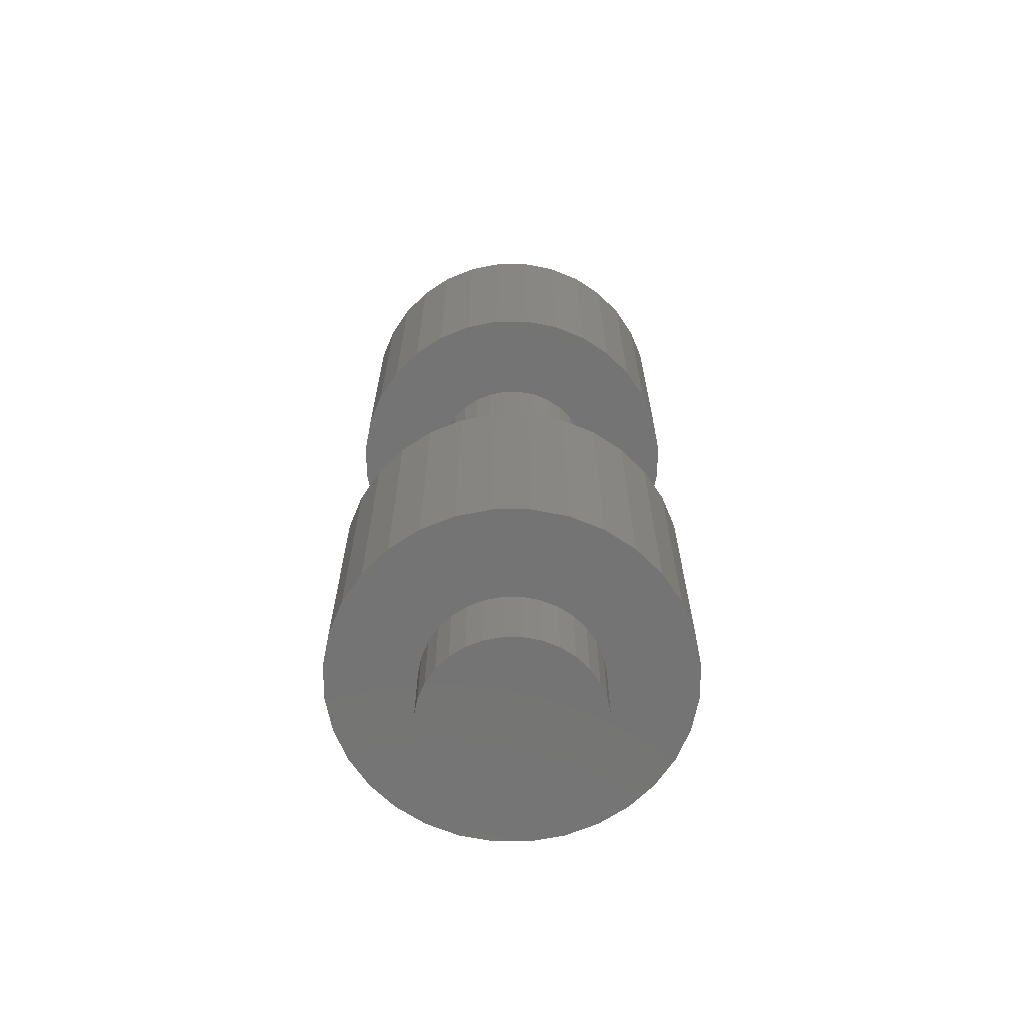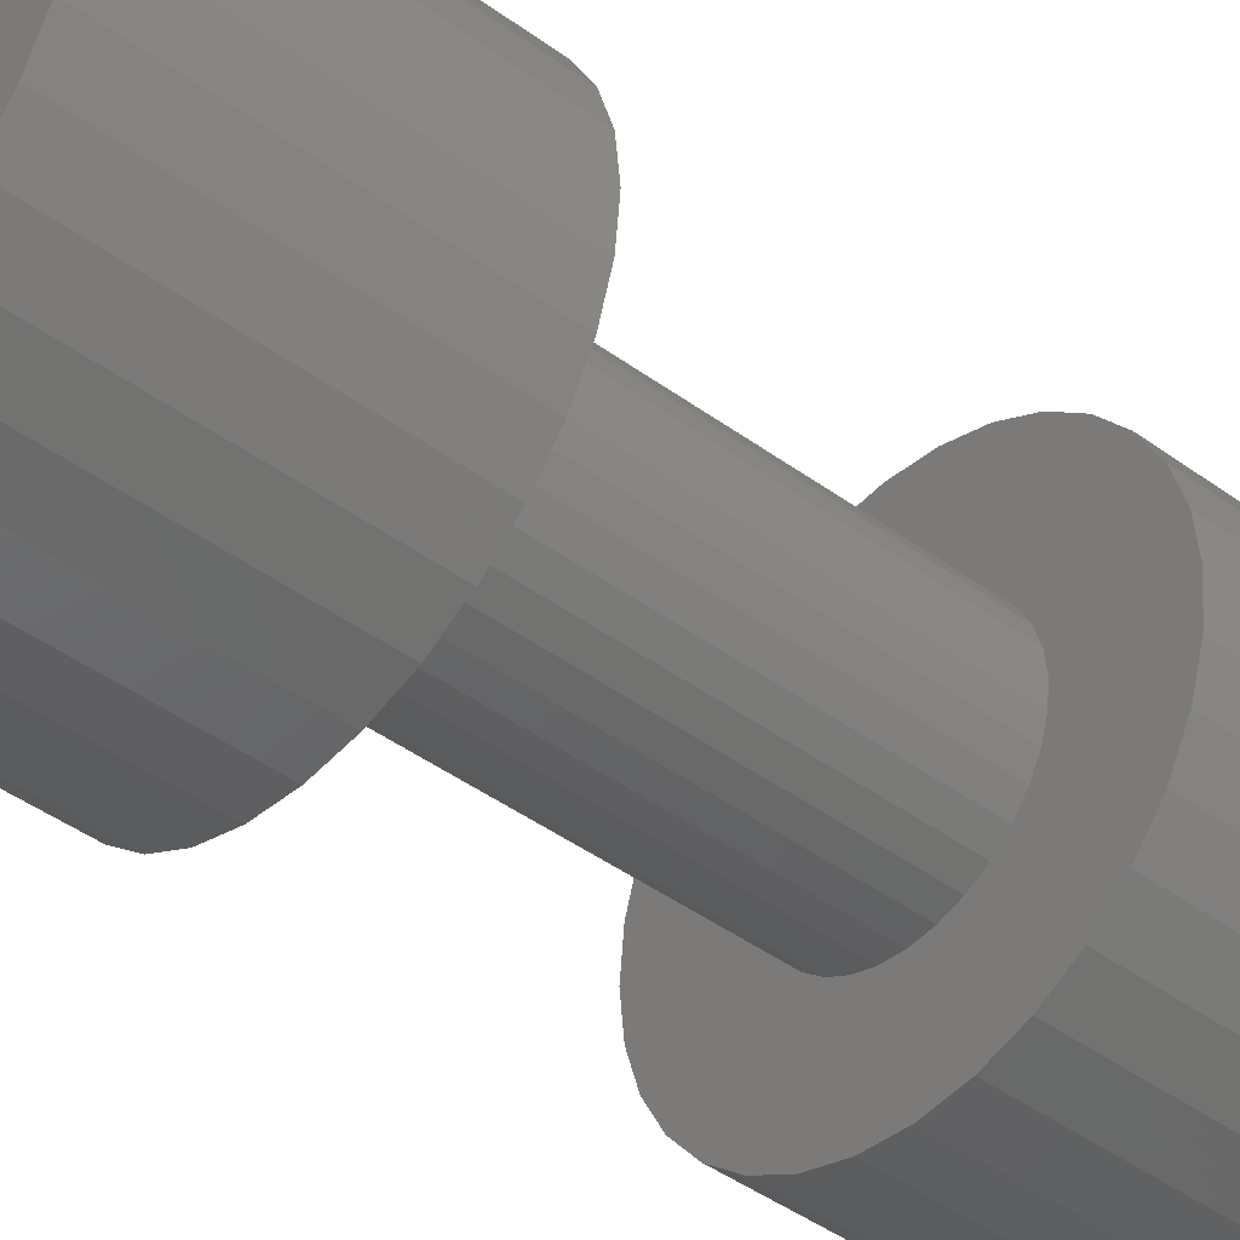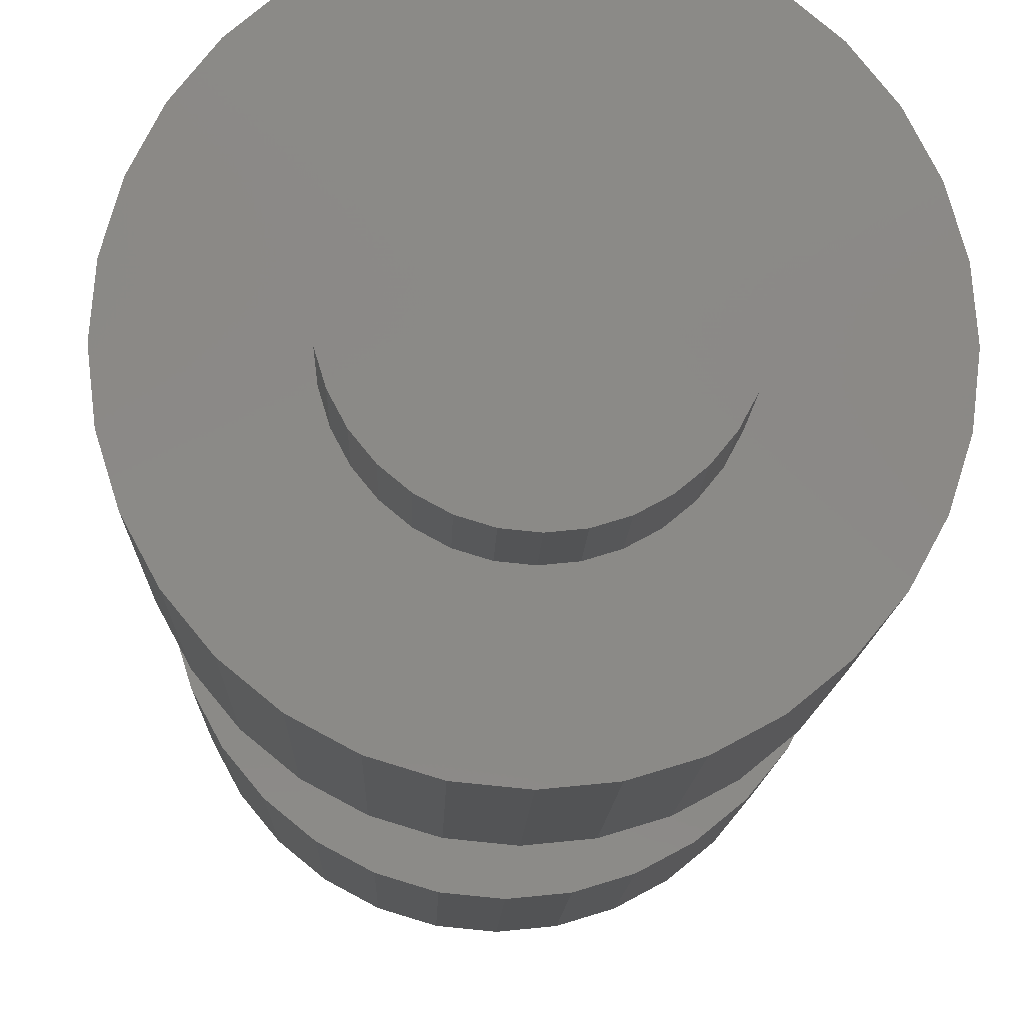
<metadata>
{"format":"stl","ext":"stl","renderer":"f3d","projection":"perspective","resolution":1024,"background":"white","views":[{"elev":-66.4,"azim":-118.1,"up":"+Y"},{"elev":-43.0,"azim":-131.1,"up":"+Z"},{"elev":-9.6,"azim":178.7,"up":"+Z"}]}
</metadata>
<code>
# stl→obj: 320 verts, 636 faces
v -0.1377 0.75 1.686e-17
v -0.1377 0.625 1.686e-17
v -0.135 0.75 0.02715
v -0.135 0.625 0.02715
v -0.1271 0.75 0.05325
v -0.1271 0.625 0.05325
v -0.1142 0.75 0.0773
v -0.1142 0.625 0.0773
v -0.09691 0.75 0.09839
v -0.09691 0.625 0.09839
v -0.07582 0.75 0.1157
v -0.07582 0.625 0.1157
v -0.05177 0.75 0.1286
v -0.05177 0.625 0.1286
v -0.02567 0.75 0.1365
v -0.02567 0.625 0.1365
v 0.00148 0.75 0.1391
v 0.00148 0.625 0.1391
v 0.02863 0.75 0.1365
v 0.02863 0.625 0.1365
v 0.05473 0.75 0.1286
v 0.05473 0.625 0.1286
v 0.07878 0.75 0.1157
v 0.07878 0.625 0.1157
v 0.09987 0.75 0.09839
v 0.09987 0.625 0.09839
v 0.1172 0.75 0.0773
v 0.1172 0.625 0.0773
v 0.13 0.75 0.05325
v 0.13 0.625 0.05325
v 0.138 0.75 0.02715
v 0.138 0.625 0.02715
v 0.1406 0.75 -1.722e-17
v 0.1406 0.625 -1.722e-17
v -0.1377 -0.625 1.686e-17
v -0.1377 -0.75 1.686e-17
v -0.135 -0.625 0.02715
v -0.135 -0.75 0.02715
v -0.1271 -0.625 0.05325
v -0.1271 -0.75 0.05325
v -0.1142 -0.625 0.0773
v -0.1142 -0.75 0.0773
v -0.09691 -0.625 0.09839
v -0.09691 -0.75 0.09839
v -0.07582 -0.625 0.1157
v -0.07582 -0.75 0.1157
v -0.05177 -0.625 0.1286
v -0.05177 -0.75 0.1286
v -0.02567 -0.625 0.1365
v -0.02567 -0.75 0.1365
v 0.00148 -0.625 0.1391
v 0.00148 -0.75 0.1391
v 0.02863 -0.625 0.1365
v 0.02863 -0.75 0.1365
v 0.05473 -0.625 0.1286
v 0.05473 -0.75 0.1286
v 0.07878 -0.625 0.1157
v 0.07878 -0.75 0.1157
v 0.09987 -0.625 0.09839
v 0.09987 -0.75 0.09839
v 0.1172 -0.625 0.0773
v 0.1172 -0.75 0.0773
v 0.13 -0.625 0.05325
v 0.13 -0.75 0.05325
v 0.138 -0.625 0.02715
v 0.138 -0.75 0.02715
v 0.1406 -0.625 -1.722e-17
v 0.1406 -0.75 -1.722e-17
v -0.1377 0.2422 1.686e-17
v -0.1377 -0.2422 1.686e-17
v -0.135 0.2422 0.02715
v -0.135 -0.2422 0.02715
v -0.1271 0.2422 0.05325
v -0.1271 -0.2422 0.05325
v -0.1142 0.2422 0.0773
v -0.1142 -0.2422 0.0773
v -0.09691 0.2422 0.09839
v -0.09691 -0.2422 0.09839
v -0.07582 0.2422 0.1157
v -0.07582 -0.2422 0.1157
v -0.05177 0.2422 0.1286
v -0.05177 -0.2422 0.1286
v -0.02567 0.2422 0.1365
v -0.02567 -0.2422 0.1365
v 0.00148 0.2422 0.1391
v 0.00148 -0.2422 0.1391
v 0.02863 0.2422 0.1365
v 0.02863 -0.2422 0.1365
v 0.05473 0.2422 0.1286
v 0.05473 -0.2422 0.1286
v 0.07878 0.2422 0.1157
v 0.07878 -0.2422 0.1157
v 0.09987 0.2422 0.09839
v 0.09987 -0.2422 0.09839
v 0.1172 0.2422 0.0773
v 0.1172 -0.2422 0.0773
v 0.13 0.2422 0.05325
v 0.13 -0.2422 0.05325
v 0.138 0.2422 0.02715
v 0.138 -0.2422 0.02715
v 0.1406 0.2422 -1.722e-17
v 0.1406 -0.2422 -1.722e-17
v 0.138 0.75 -0.02715
v 0.138 0.625 -0.02715
v 0.13 0.75 -0.05325
v 0.13 0.625 -0.05325
v 0.1172 0.75 -0.0773
v 0.1172 0.625 -0.0773
v 0.09987 0.75 -0.09839
v 0.09987 0.625 -0.09839
v 0.07878 0.75 -0.1157
v 0.07878 0.625 -0.1157
v 0.05473 0.75 -0.1286
v 0.05473 0.625 -0.1286
v 0.02863 0.75 -0.1365
v 0.02863 0.625 -0.1365
v 0.00148 0.75 -0.1391
v 0.00148 0.625 -0.1391
v -0.02567 0.75 -0.1365
v -0.02567 0.625 -0.1365
v -0.05177 0.75 -0.1286
v -0.05177 0.625 -0.1286
v -0.07582 0.75 -0.1157
v -0.07582 0.625 -0.1157
v -0.09691 0.75 -0.09839
v -0.09691 0.625 -0.09839
v -0.1142 0.75 -0.0773
v -0.1142 0.625 -0.0773
v -0.1271 0.75 -0.05325
v -0.1271 0.625 -0.05325
v -0.135 0.75 -0.02715
v -0.135 0.625 -0.02715
v 0.138 -0.625 -0.02715
v 0.138 -0.75 -0.02715
v 0.13 -0.625 -0.05325
v 0.13 -0.75 -0.05325
v 0.1172 -0.625 -0.0773
v 0.1172 -0.75 -0.0773
v 0.09987 -0.625 -0.09839
v 0.09987 -0.75 -0.09839
v 0.07878 -0.625 -0.1157
v 0.07878 -0.75 -0.1157
v 0.05473 -0.625 -0.1286
v 0.05473 -0.75 -0.1286
v 0.02863 -0.625 -0.1365
v 0.02863 -0.75 -0.1365
v 0.00148 -0.625 -0.1391
v 0.00148 -0.75 -0.1391
v -0.02567 -0.625 -0.1365
v -0.02567 -0.75 -0.1365
v -0.05177 -0.625 -0.1286
v -0.05177 -0.75 -0.1286
v -0.07582 -0.625 -0.1157
v -0.07582 -0.75 -0.1157
v -0.09691 -0.625 -0.09839
v -0.09691 -0.75 -0.09839
v -0.1142 -0.625 -0.0773
v -0.1142 -0.75 -0.0773
v -0.1271 -0.625 -0.05325
v -0.1271 -0.75 -0.05325
v -0.135 -0.625 -0.02715
v -0.135 -0.75 -0.02715
v 0.138 0.2422 -0.02715
v 0.138 -0.2422 -0.02715
v 0.13 0.2422 -0.05325
v 0.13 -0.2422 -0.05325
v 0.1172 0.2422 -0.0773
v 0.1172 -0.2422 -0.0773
v 0.09987 0.2422 -0.09839
v 0.09987 -0.2422 -0.09839
v 0.07878 0.2422 -0.1157
v 0.07878 -0.2422 -0.1157
v 0.05473 0.2422 -0.1286
v 0.05473 -0.2422 -0.1286
v 0.02863 0.2422 -0.1365
v 0.02863 -0.2422 -0.1365
v 0.00148 0.2422 -0.1391
v 0.00148 -0.2422 -0.1391
v -0.02567 0.2422 -0.1365
v -0.02567 -0.2422 -0.1365
v -0.05177 0.2422 -0.1286
v -0.05177 -0.2422 -0.1286
v -0.07582 0.2422 -0.1157
v -0.07582 -0.2422 -0.1157
v -0.09691 0.2422 -0.09839
v -0.09691 -0.2422 -0.09839
v -0.1142 0.2422 -0.0773
v -0.1142 -0.2422 -0.0773
v -0.1271 0.2422 -0.05325
v -0.1271 -0.2422 -0.05325
v -0.135 0.2422 -0.02715
v -0.135 -0.2422 -0.02715
v -0.2541 0.625 0.1065
v -0.2541 0.625 -0.1065
v 0.2759 0.625 0.05429
v -0.2284 0.625 0.1546
v -0.1938 0.625 0.1968
v -0.1516 0.625 0.2314
v -0.1035 0.625 0.2571
v -0.05133 0.625 0.2729
v 0.002961 0.625 0.2783
v 0.05725 0.625 0.2729
v 0.1095 0.625 0.2571
v 0.1576 0.625 0.2314
v 0.1997 0.625 0.1968
v 0.2343 0.625 0.1546
v -0.2284 0.625 -0.1546
v -0.1938 0.625 -0.1968
v 0.2343 0.625 -0.1546
v 0.1997 0.625 -0.1968
v 0.1576 0.625 -0.2314
v 0.1095 0.625 -0.2571
v 0.05725 0.625 -0.2729
v 0.002961 0.625 -0.2783
v -0.05133 0.625 -0.2729
v -0.1035 0.625 -0.2571
v -0.1516 0.625 -0.2314
v 0.2601 0.625 -0.1065
v -0.27 0.625 0.05429
v -0.2753 0.625 3.372e-17
v -0.27 0.625 -0.05429
v 0.2601 0.625 0.1065
v 0.2812 0.625 -1.026e-16
v 0.2759 0.625 -0.05429
v -0.2541 0.2422 0.1065
v -0.2541 0.2422 -0.1065
v 0.2759 0.2422 0.05429
v 0.2343 0.2422 0.1546
v 0.1997 0.2422 0.1968
v 0.1576 0.2422 0.2314
v 0.1095 0.2422 0.2571
v 0.05725 0.2422 0.2729
v 0.002961 0.2422 0.2783
v -0.05133 0.2422 0.2729
v -0.1035 0.2422 0.2571
v -0.1516 0.2422 0.2314
v -0.1938 0.2422 0.1968
v -0.2284 0.2422 0.1546
v -0.2284 0.2422 -0.1546
v -0.1938 0.2422 -0.1968
v -0.1516 0.2422 -0.2314
v -0.1035 0.2422 -0.2571
v -0.05133 0.2422 -0.2729
v 0.002961 0.2422 -0.2783
v 0.05725 0.2422 -0.2729
v 0.1095 0.2422 -0.2571
v 0.1576 0.2422 -0.2314
v 0.1997 0.2422 -0.1968
v 0.2343 0.2422 -0.1546
v 0.2601 0.2422 -0.1065
v -0.27 0.2422 0.05429
v -0.2753 0.2422 3.372e-17
v -0.27 0.2422 -0.05429
v 0.2601 0.2422 0.1065
v 0.2812 0.2422 -3.444e-17
v 0.2759 0.2422 -0.05429
v -0.2541 -0.625 0.1065
v -0.2541 -0.625 -0.1065
v 0.2759 -0.625 0.05429
v 0.2343 -0.625 0.1546
v 0.1997 -0.625 0.1968
v 0.1576 -0.625 0.2314
v 0.1095 -0.625 0.2571
v 0.05725 -0.625 0.2729
v 0.002961 -0.625 0.2783
v -0.05133 -0.625 0.2729
v -0.1035 -0.625 0.2571
v -0.1516 -0.625 0.2314
v -0.1938 -0.625 0.1968
v -0.2284 -0.625 0.1546
v -0.2284 -0.625 -0.1546
v -0.1938 -0.625 -0.1968
v -0.1516 -0.625 -0.2314
v -0.1035 -0.625 -0.2571
v -0.05133 -0.625 -0.2729
v 0.002961 -0.625 -0.2783
v 0.05725 -0.625 -0.2729
v 0.1095 -0.625 -0.2571
v 0.1576 -0.625 -0.2314
v 0.1997 -0.625 -0.1968
v 0.2343 -0.625 -0.1546
v 0.2601 -0.625 -0.1065
v -0.27 -0.625 0.05429
v -0.2753 -0.625 3.372e-17
v -0.27 -0.625 -0.05429
v 0.2601 -0.625 0.1065
v 0.2812 -0.625 -3.444e-17
v 0.2759 -0.625 -0.05429
v -0.2541 -0.2422 0.1065
v -0.2541 -0.2422 -0.1065
v 0.2759 -0.2422 0.05429
v -0.2284 -0.2422 0.1546
v -0.1938 -0.2422 0.1968
v -0.1516 -0.2422 0.2314
v -0.1035 -0.2422 0.2571
v -0.05133 -0.2422 0.2729
v 0.002961 -0.2422 0.2783
v 0.05725 -0.2422 0.2729
v 0.1095 -0.2422 0.2571
v 0.1576 -0.2422 0.2314
v 0.1997 -0.2422 0.1968
v 0.2343 -0.2422 0.1546
v -0.2284 -0.2422 -0.1546
v -0.1938 -0.2422 -0.1968
v 0.2343 -0.2422 -0.1546
v 0.1997 -0.2422 -0.1968
v 0.1576 -0.2422 -0.2314
v 0.1095 -0.2422 -0.2571
v 0.05725 -0.2422 -0.2729
v 0.002961 -0.2422 -0.2783
v -0.05133 -0.2422 -0.2729
v -0.1035 -0.2422 -0.2571
v -0.1516 -0.2422 -0.2314
v 0.2601 -0.2422 -0.1065
v -0.27 -0.2422 0.05429
v -0.2753 -0.2422 3.372e-17
v -0.27 -0.2422 -0.05429
v 0.2601 -0.2422 0.1065
v 0.2812 -0.2422 -1.026e-16
v 0.2759 -0.2422 -0.05429
f 1 2 3
f 3 2 4
f 3 4 5
f 5 4 6
f 5 6 7
f 7 6 8
f 7 8 9
f 9 8 10
f 9 10 11
f 11 10 12
f 11 12 13
f 13 12 14
f 13 14 15
f 15 14 16
f 15 16 17
f 17 16 18
f 17 18 19
f 19 18 20
f 19 20 21
f 21 20 22
f 21 22 23
f 23 22 24
f 23 24 25
f 25 24 26
f 25 26 27
f 27 26 28
f 27 28 29
f 29 28 30
f 29 30 31
f 31 30 32
f 31 32 33
f 33 32 34
f 35 36 37
f 37 36 38
f 37 38 39
f 39 38 40
f 39 40 41
f 41 40 42
f 41 42 43
f 43 42 44
f 43 44 45
f 45 44 46
f 45 46 47
f 47 46 48
f 47 48 49
f 49 48 50
f 49 50 51
f 51 50 52
f 51 52 53
f 53 52 54
f 53 54 55
f 55 54 56
f 55 56 57
f 57 56 58
f 57 58 59
f 59 58 60
f 59 60 61
f 61 60 62
f 61 62 63
f 63 62 64
f 63 64 65
f 65 64 66
f 65 66 67
f 67 66 68
f 69 70 71
f 71 70 72
f 71 72 73
f 73 72 74
f 73 74 75
f 75 74 76
f 75 76 77
f 77 76 78
f 77 78 79
f 79 78 80
f 79 80 81
f 81 80 82
f 81 82 83
f 83 82 84
f 83 84 85
f 85 84 86
f 85 86 87
f 87 86 88
f 87 88 89
f 89 88 90
f 89 90 91
f 91 90 92
f 91 92 93
f 93 92 94
f 93 94 95
f 95 94 96
f 95 96 97
f 97 96 98
f 97 98 99
f 99 98 100
f 99 100 101
f 101 100 102
f 33 34 103
f 103 34 104
f 103 104 105
f 105 104 106
f 105 106 107
f 107 106 108
f 107 108 109
f 109 108 110
f 109 110 111
f 111 110 112
f 111 112 113
f 113 112 114
f 113 114 115
f 115 114 116
f 115 116 117
f 117 116 118
f 117 118 119
f 119 118 120
f 119 120 121
f 121 120 122
f 121 122 123
f 123 122 124
f 123 124 125
f 125 124 126
f 125 126 127
f 127 126 128
f 127 128 129
f 129 128 130
f 129 130 131
f 131 130 132
f 131 132 1
f 1 132 2
f 67 68 133
f 133 68 134
f 133 134 135
f 135 134 136
f 135 136 137
f 137 136 138
f 137 138 139
f 139 138 140
f 139 140 141
f 141 140 142
f 141 142 143
f 143 142 144
f 143 144 145
f 145 144 146
f 145 146 147
f 147 146 148
f 147 148 149
f 149 148 150
f 149 150 151
f 151 150 152
f 151 152 153
f 153 152 154
f 153 154 155
f 155 154 156
f 155 156 157
f 157 156 158
f 157 158 159
f 159 158 160
f 159 160 161
f 161 160 162
f 161 162 35
f 35 162 36
f 101 102 163
f 163 102 164
f 163 164 165
f 165 164 166
f 165 166 167
f 167 166 168
f 167 168 169
f 169 168 170
f 169 170 171
f 171 170 172
f 171 172 173
f 173 172 174
f 173 174 175
f 175 174 176
f 175 176 177
f 177 176 178
f 177 178 179
f 179 178 180
f 179 180 181
f 181 180 182
f 181 182 183
f 183 182 184
f 183 184 185
f 185 184 186
f 185 186 187
f 187 186 188
f 187 188 189
f 189 188 190
f 189 190 191
f 191 190 192
f 191 192 69
f 69 192 70
f 193 14 12
f 128 126 194
f 195 30 28
f 18 196 197
f 18 197 198
f 18 198 199
f 18 199 200
f 18 200 201
f 18 201 202
f 18 202 203
f 18 203 204
f 18 204 205
f 18 205 206
f 18 206 20
f 196 18 16
f 196 16 14
f 196 14 193
f 207 194 126
f 207 126 124
f 207 124 122
f 207 122 120
f 207 120 118
f 207 118 208
f 118 209 210
f 118 210 211
f 118 211 212
f 118 212 213
f 118 213 214
f 118 214 215
f 118 215 216
f 118 216 217
f 118 217 208
f 209 118 116
f 209 116 114
f 209 114 112
f 209 112 110
f 209 110 218
f 12 10 193
f 193 10 8
f 193 8 219
f 8 6 219
f 219 6 4
f 219 4 220
f 4 2 220
f 220 2 132
f 220 132 221
f 132 130 221
f 221 130 128
f 221 128 194
f 20 206 22
f 22 206 222
f 22 222 24
f 24 222 26
f 26 222 195
f 26 195 28
f 34 32 223
f 223 32 30
f 223 30 195
f 106 104 224
f 224 104 34
f 224 34 223
f 110 108 218
f 218 108 106
f 218 106 224
f 79 81 225
f 226 185 187
f 95 97 227
f 85 87 228
f 85 228 229
f 85 229 230
f 85 230 231
f 85 231 232
f 85 232 233
f 85 233 234
f 85 234 235
f 85 235 236
f 85 236 237
f 85 237 238
f 238 225 81
f 238 81 83
f 238 83 85
f 239 240 177
f 239 177 179
f 239 179 181
f 239 181 183
f 239 183 185
f 239 185 226
f 177 240 241
f 177 241 242
f 177 242 243
f 177 243 244
f 177 244 245
f 177 245 246
f 177 246 247
f 177 247 248
f 177 248 249
f 249 250 169
f 249 169 171
f 249 171 173
f 249 173 175
f 249 175 177
f 251 75 225
f 225 75 77
f 225 77 79
f 252 71 251
f 251 71 73
f 251 73 75
f 253 191 252
f 252 191 69
f 252 69 71
f 226 187 253
f 253 187 189
f 253 189 191
f 91 254 89
f 89 254 228
f 89 228 87
f 95 227 93
f 93 227 254
f 93 254 91
f 227 97 255
f 255 97 99
f 255 99 101
f 255 101 256
f 256 101 163
f 256 163 165
f 256 165 250
f 250 165 167
f 250 167 169
f 45 47 257
f 258 155 157
f 61 63 259
f 51 53 260
f 51 260 261
f 51 261 262
f 51 262 263
f 51 263 264
f 51 264 265
f 51 265 266
f 51 266 267
f 51 267 268
f 51 268 269
f 51 269 270
f 270 257 47
f 270 47 49
f 270 49 51
f 271 272 147
f 271 147 149
f 271 149 151
f 271 151 153
f 271 153 155
f 271 155 258
f 147 272 273
f 147 273 274
f 147 274 275
f 147 275 276
f 147 276 277
f 147 277 278
f 147 278 279
f 147 279 280
f 147 280 281
f 281 282 139
f 281 139 141
f 281 141 143
f 281 143 145
f 281 145 147
f 283 41 257
f 257 41 43
f 257 43 45
f 284 37 283
f 283 37 39
f 283 39 41
f 285 161 284
f 284 161 35
f 284 35 37
f 258 157 285
f 285 157 159
f 285 159 161
f 57 286 55
f 55 286 260
f 55 260 53
f 61 259 59
f 59 259 286
f 59 286 57
f 259 63 287
f 287 63 65
f 287 65 67
f 287 67 288
f 288 67 133
f 288 133 135
f 288 135 282
f 282 135 137
f 282 137 139
f 289 82 80
f 188 186 290
f 291 98 96
f 86 292 293
f 86 293 294
f 86 294 295
f 86 295 296
f 86 296 297
f 86 297 298
f 86 298 299
f 86 299 300
f 86 300 301
f 86 301 302
f 86 302 88
f 292 86 84
f 292 84 82
f 292 82 289
f 303 290 186
f 303 186 184
f 303 184 182
f 303 182 180
f 303 180 178
f 303 178 304
f 178 305 306
f 178 306 307
f 178 307 308
f 178 308 309
f 178 309 310
f 178 310 311
f 178 311 312
f 178 312 313
f 178 313 304
f 305 178 176
f 305 176 174
f 305 174 172
f 305 172 170
f 305 170 314
f 80 78 289
f 289 78 76
f 289 76 315
f 76 74 315
f 315 74 72
f 315 72 316
f 72 70 316
f 316 70 192
f 316 192 317
f 192 190 317
f 317 190 188
f 317 188 290
f 88 302 90
f 90 302 318
f 90 318 92
f 92 318 94
f 94 318 291
f 94 291 96
f 102 100 319
f 319 100 98
f 319 98 291
f 166 164 320
f 320 164 102
f 320 102 319
f 170 168 314
f 314 168 166
f 314 166 320
f 50 54 52
f 54 50 48
f 54 48 56
f 144 150 146
f 146 150 148
f 56 48 58
f 58 48 46
f 58 46 60
f 60 46 44
f 60 44 62
f 62 44 42
f 62 42 64
f 64 42 40
f 64 40 66
f 66 40 38
f 66 38 68
f 68 38 36
f 68 36 134
f 134 36 162
f 134 162 136
f 136 162 160
f 136 160 138
f 138 160 158
f 138 158 140
f 140 158 156
f 140 156 142
f 142 156 154
f 142 154 144
f 144 154 152
f 144 152 150
f 17 19 15
f 13 15 19
f 21 13 19
f 115 119 113
f 117 119 115
f 119 121 113
f 113 121 123
f 113 123 111
f 111 123 125
f 111 125 109
f 109 125 127
f 109 127 107
f 107 127 129
f 107 129 105
f 105 129 131
f 105 131 103
f 103 131 1
f 103 1 33
f 33 1 3
f 33 3 31
f 31 3 5
f 31 5 29
f 29 5 7
f 29 7 27
f 27 7 9
f 27 9 25
f 25 9 11
f 25 11 23
f 23 11 13
f 23 13 21
f 316 284 315
f 315 284 283
f 315 283 289
f 289 283 257
f 289 257 292
f 292 257 270
f 292 270 293
f 293 270 269
f 293 269 294
f 294 269 268
f 294 268 295
f 295 268 267
f 295 267 296
f 296 267 266
f 296 266 297
f 297 266 265
f 297 265 298
f 298 265 264
f 298 264 299
f 299 264 263
f 299 263 300
f 300 263 262
f 300 262 301
f 301 262 261
f 301 261 302
f 302 261 260
f 302 260 318
f 318 260 286
f 318 286 291
f 291 286 259
f 291 259 319
f 319 259 287
f 220 252 219
f 219 252 251
f 219 251 193
f 193 251 225
f 193 225 196
f 196 225 238
f 196 238 197
f 197 238 237
f 197 237 198
f 198 237 236
f 198 236 199
f 199 236 235
f 199 235 200
f 200 235 234
f 200 234 201
f 201 234 233
f 201 233 202
f 202 233 232
f 202 232 203
f 203 232 231
f 203 231 204
f 204 231 230
f 204 230 205
f 205 230 229
f 205 229 206
f 206 229 228
f 206 228 222
f 222 228 254
f 222 254 195
f 195 254 227
f 195 227 223
f 223 227 255
f 319 287 320
f 320 287 288
f 320 288 314
f 314 288 282
f 314 282 305
f 305 282 281
f 305 281 306
f 306 281 280
f 306 280 307
f 307 280 279
f 307 279 308
f 308 279 278
f 308 278 309
f 309 278 277
f 309 277 310
f 310 277 276
f 310 276 311
f 311 276 275
f 311 275 312
f 312 275 274
f 312 274 313
f 313 274 273
f 313 273 304
f 304 273 272
f 304 272 303
f 303 272 271
f 303 271 290
f 290 271 258
f 290 258 317
f 317 258 285
f 317 285 316
f 316 285 284
f 223 255 224
f 224 255 256
f 224 256 218
f 218 256 250
f 218 250 209
f 209 250 249
f 209 249 210
f 210 249 248
f 210 248 211
f 211 248 247
f 211 247 212
f 212 247 246
f 212 246 213
f 213 246 245
f 213 245 214
f 214 245 244
f 214 244 215
f 215 244 243
f 215 243 216
f 216 243 242
f 216 242 217
f 217 242 241
f 217 241 208
f 208 241 240
f 208 240 207
f 207 240 239
f 207 239 194
f 194 239 226
f 194 226 221
f 221 226 253
f 221 253 220
f 220 253 252

</code>
